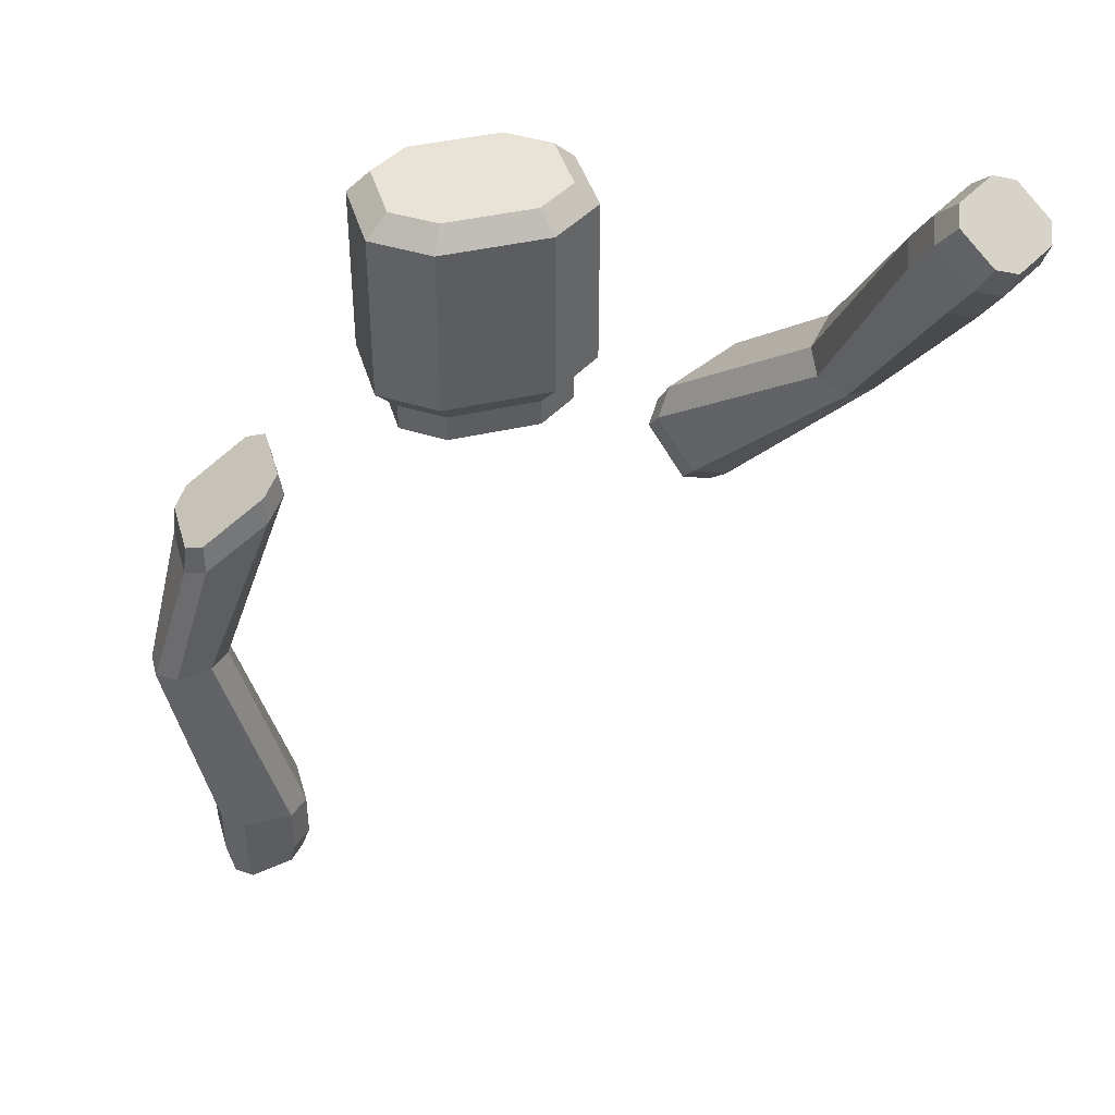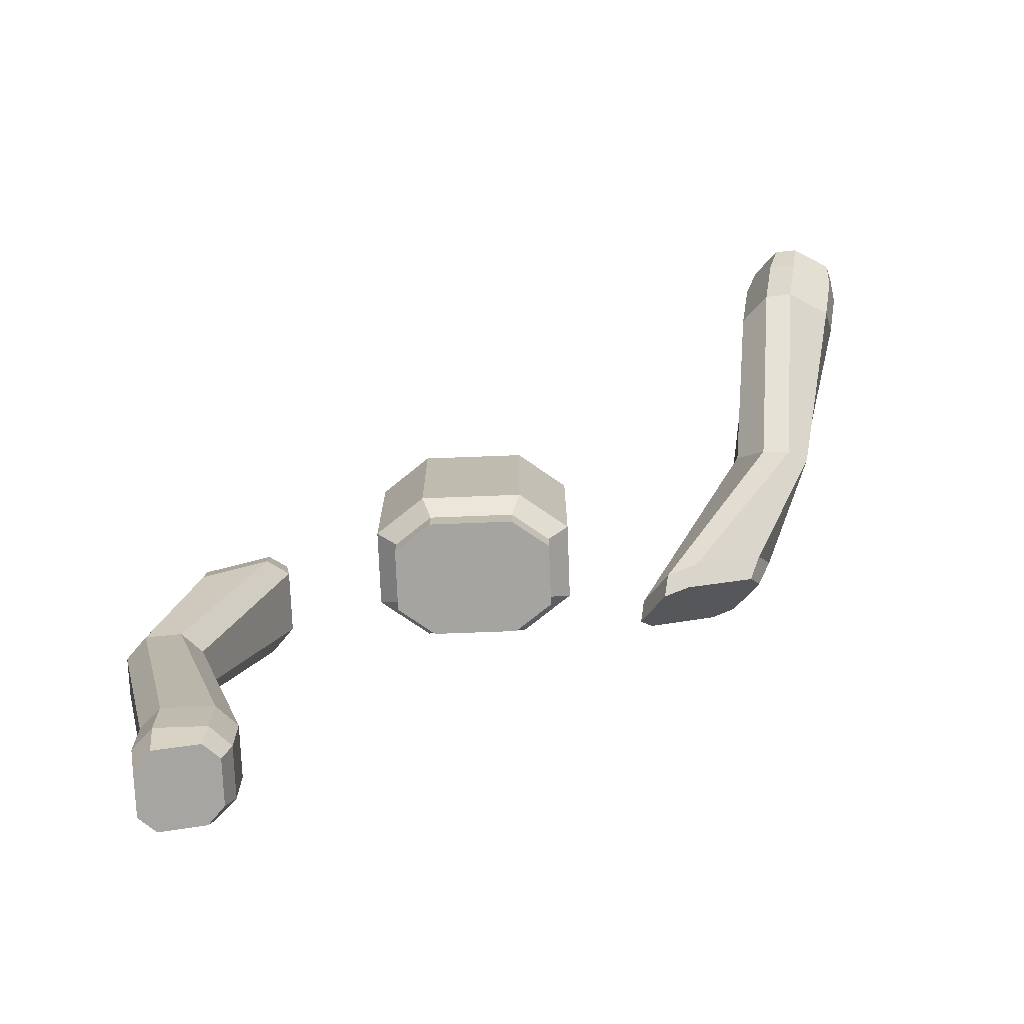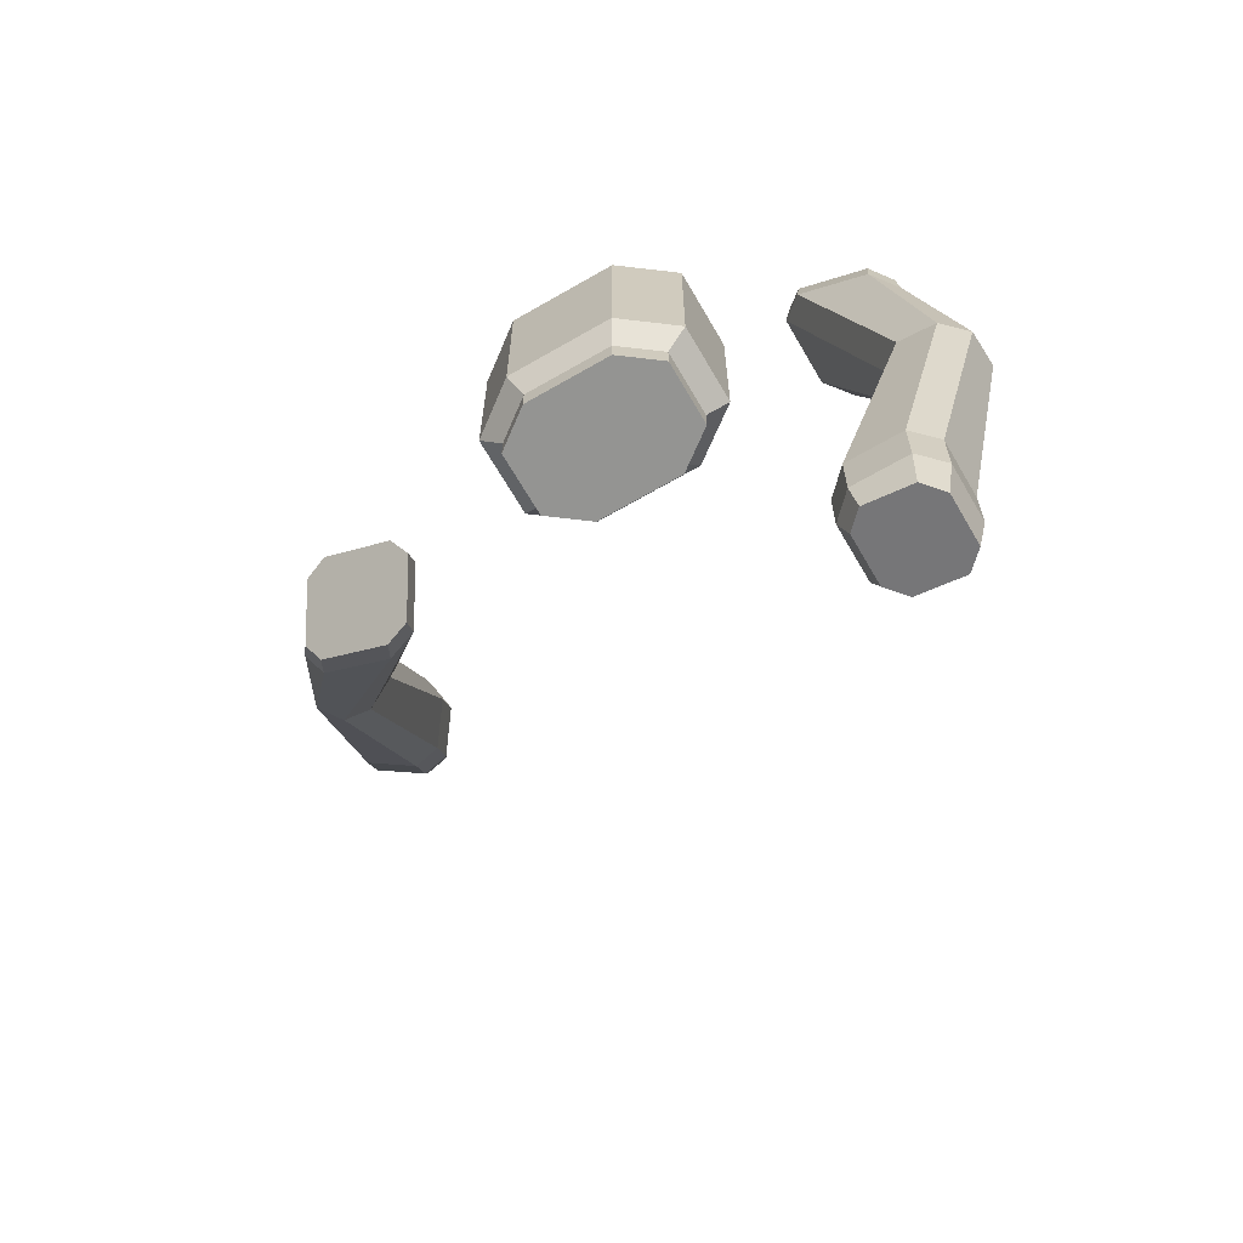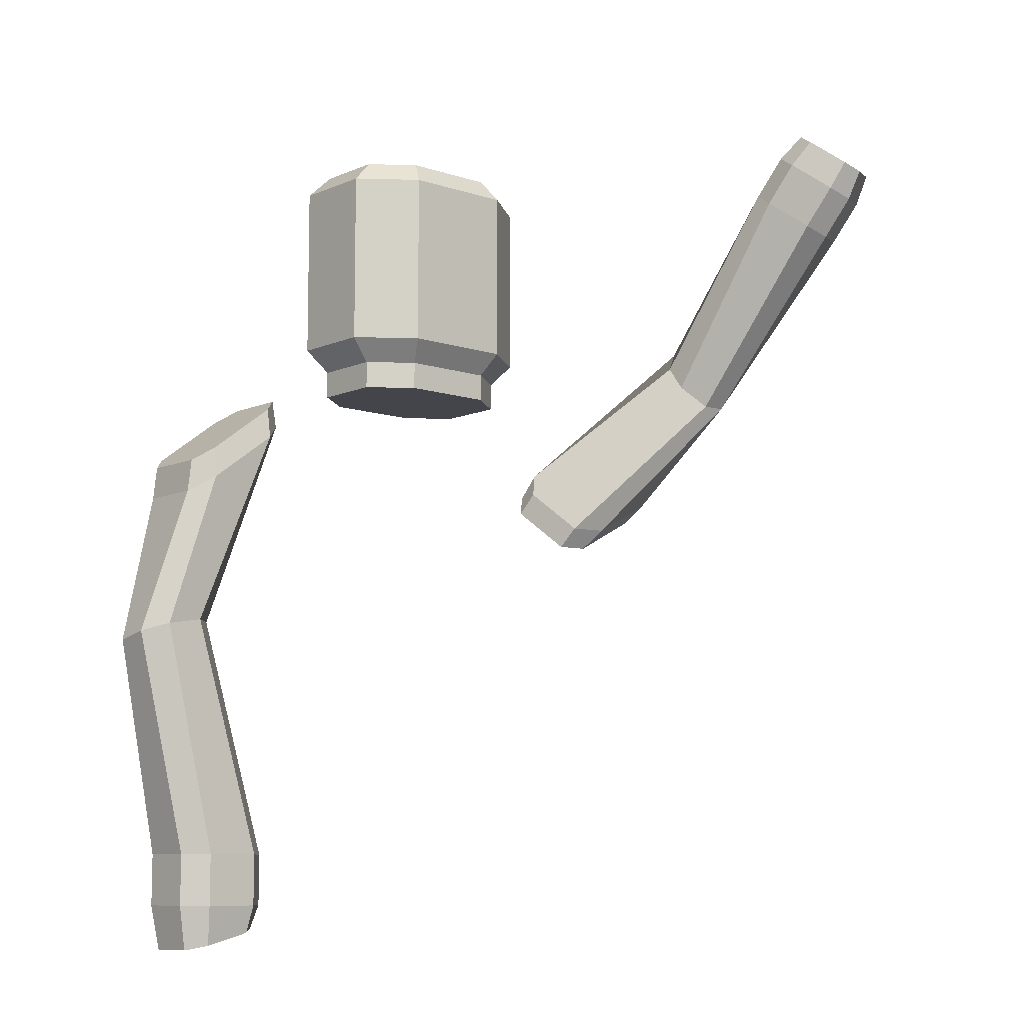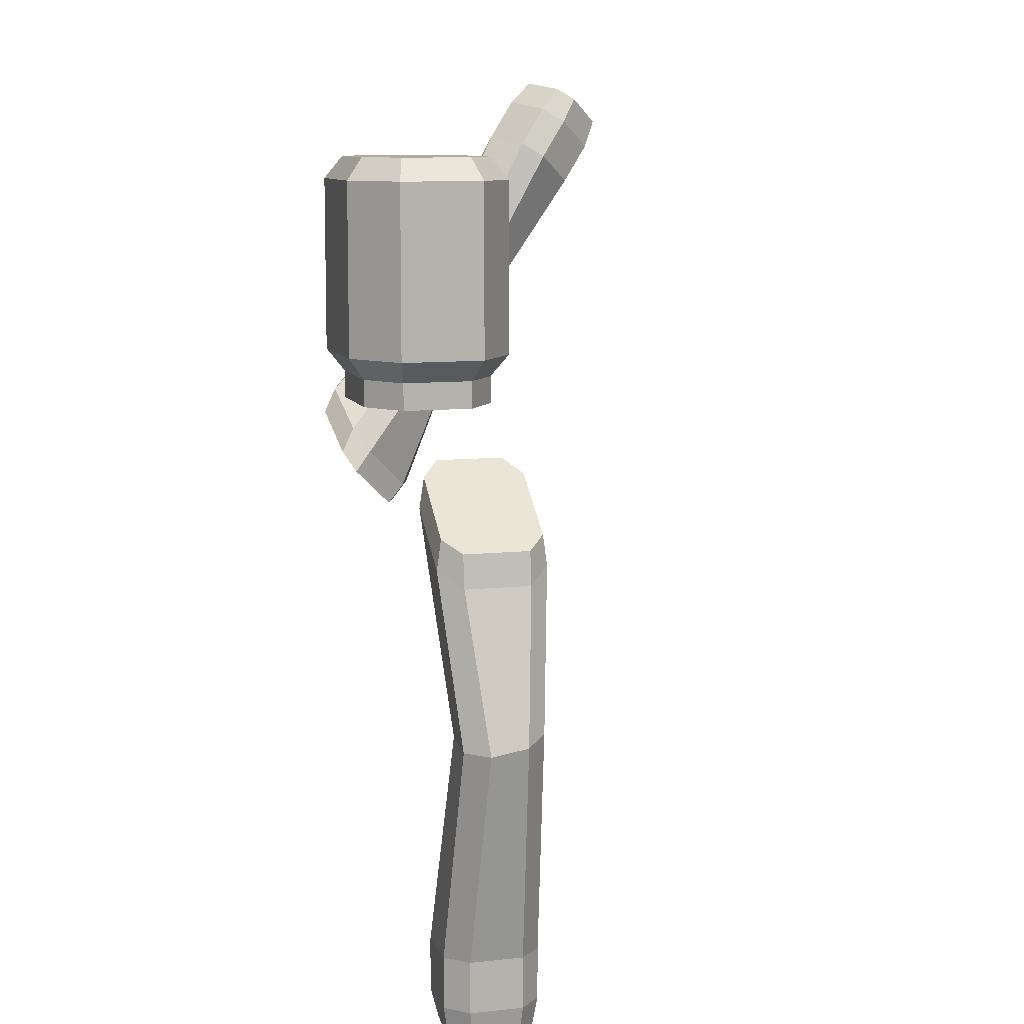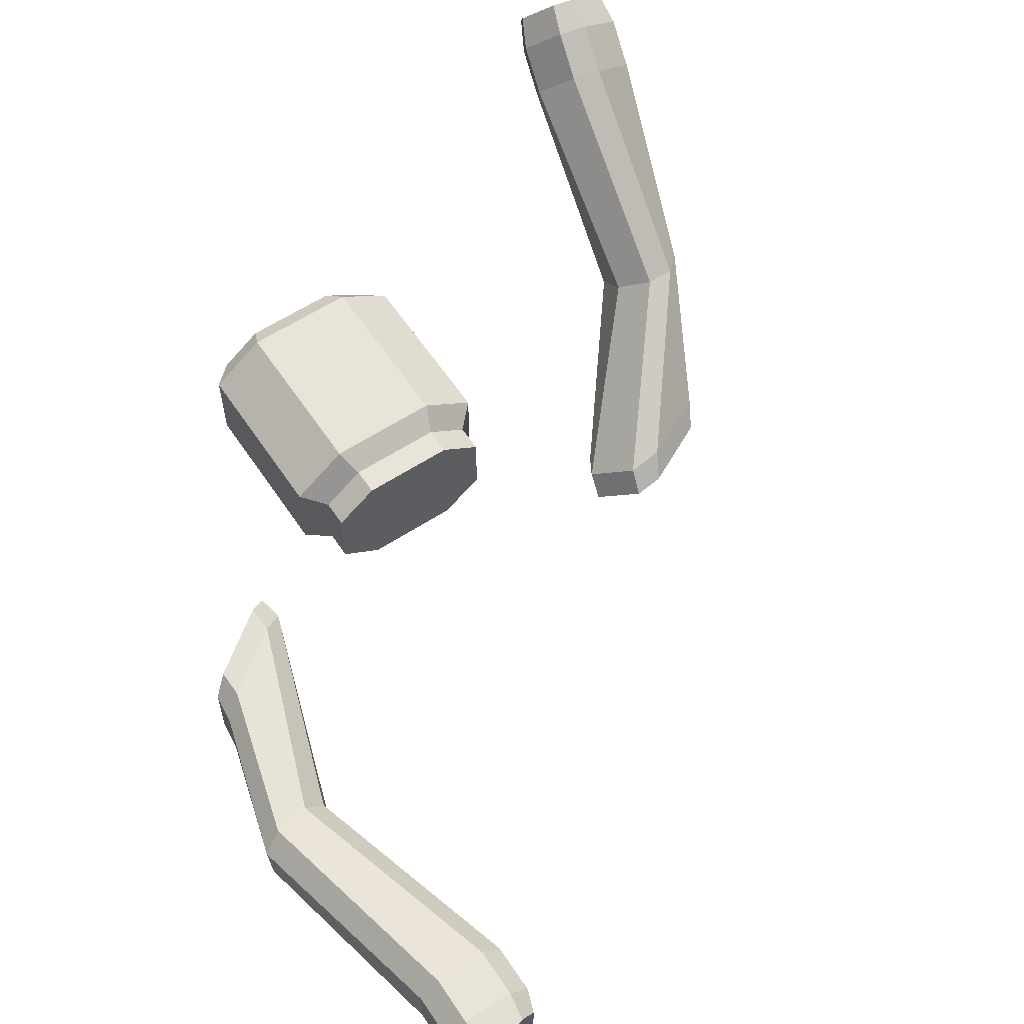
<metadata>
{"format":"obj","ext":"obj","renderer":"f3d","projection":"perspective","resolution":1024,"background":"white","views":[{"elev":41.6,"azim":-15.7,"up":"+Y"},{"elev":-73.5,"azim":2.2,"up":"+Y"},{"elev":-66.9,"azim":-149.9,"up":"+Y"},{"elev":-9.3,"azim":-41.3,"up":"+Y"},{"elev":9.6,"azim":-106.0,"up":"+Y"},{"elev":59.9,"azim":-33.7,"up":"+Z"}]}
</metadata>
<code>
o Cube
v -0.1694 1.1 0.2387
v -0.2033 1.182 0.3
v -0.3182 1.1 0.127
v -0.4 1.182 0.1524
v -0.3182 1.9 0.127
v -0.4 1.818 0.1524
v -0.1694 1.9 0.2387
v -0.2033 1.818 0.3
v -0.3182 1.1 -0.127
v -0.4 1.182 -0.1524
v -0.1694 1.1 -0.2387
v -0.2033 1.182 -0.3
v -0.1694 1.9 -0.2387
v -0.2033 1.818 -0.3
v -0.3182 1.9 -0.127
v -0.4 1.818 -0.1524
v 0.3182 1.1 0.127
v 0.4 1.182 0.1524
v 0.1694 1.1 0.2387
v 0.2033 1.182 0.3
v 0.1694 1.9 0.2387
v 0.2033 1.818 0.3
v 0.3182 1.9 0.127
v 0.4 1.818 0.1524
v 0.1694 1.1 -0.2387
v 0.2033 1.182 -0.3
v 0.3182 1.1 -0.127
v 0.4 1.182 -0.1524
v 0.3182 1.9 -0.127
v 0.4 1.818 -0.1524
v 0.1694 1.9 -0.2387
v 0.2033 1.818 -0.3
v -0.3182 1 0.127
v -0.1694 1 0.2387
v -0.1694 1 -0.2387
v -0.3182 1 -0.127
v 0.3182 1 -0.127
v 0.1694 1 -0.2387
v 0.1694 1 0.2387
v 0.3182 1 0.127
v -1.27 -0.01324 0.06402
v -1.198 0.01261 0.1379
v -1.19 -0.03527 -0.1379
v -1.266 -0.03547 -0.06402
v -1.069 0.03536 0.1379
v -0.9941 0.03556 0.065
v -0.9901 0.01298 -0.065
v -1.061 -0.01252 -0.1379
v -1.023 -0.8 -0.168
v -1.098 -0.8 -0.09324
v -1.098 -0.8 0.09324
v -1.023 -0.8 0.168
v -0.762 -0.8 -0.09413
v -0.8359 -0.8 -0.168
v -0.8359 -0.8 0.168
v -0.762 -0.8 0.09413
v -1.107 0.6176 0.1153
v -1.12 0.5021 0.1151
v -1.049 0.6606 0.1762
v -1.05 0.554 0.1909
v -1.049 0.6606 -0.1762
v -1.05 0.554 -0.1909
v -1.107 0.6176 -0.1153
v -1.12 0.5021 -0.1151
v -0.8168 0.8349 0.1762
v -0.8151 0.7283 0.1919
v -0.7535 0.8824 0.1157
v -0.7376 0.7858 0.1183
v -0.7535 0.8824 -0.1157
v -0.7376 0.7858 -0.1183
v -0.8168 0.8349 -0.1762
v -0.8151 0.7283 -0.1919
v -1.069 -1.137 -0.08349
v -1.098 -0.9812 -0.09329
v -1.011 -1.122 -0.1442
v -1.023 -0.9812 -0.168
v -1.011 -1.122 0.1442
v -1.023 -0.9812 0.168
v -1.069 -1.137 0.08349
v -1.098 -0.9812 0.09329
v -0.8485 -1.078 -0.1442
v -0.8358 -0.9812 -0.168
v -0.7907 -1.063 -0.08435
v -0.762 -0.9812 -0.09417
v -0.7907 -1.063 0.08435
v -0.762 -0.9812 0.09417
v -0.8485 -1.078 0.1442
v -0.8358 -0.9812 0.168
v 1.394 1.255 0.3477
v 1.403 1.167 0.4064
v 1.189 1.322 0.3141
v 1.295 1.327 0.3048
v 1.319 1.086 0.4657
v 1.214 1.082 0.4749
v 1.114 1.155 0.4314
v 1.105 1.242 0.3734
v 1.398 1.962 0.6769
v 1.499 1.931 0.6891
v 1.59 1.825 0.8129
v 1.563 1.771 0.8998
v 1.212 1.881 0.8566
v 1.239 1.934 0.7706
v 1.403 1.743 0.9935
v 1.304 1.774 0.9815
v 1.154 0.689 0.03412
v 1.202 0.7777 0.09141
v 1.113 0.6169 0.07926
v 1.154 0.6891 0.1481
v 0.9784 0.8435 -0.1546
v 1.007 0.9345 -0.1052
v 1.065 0.8372 -0.1189
v 1.114 0.9256 -0.06127
v 0.8561 0.4834 0.09843
v 0.8949 0.5549 0.169
v 0.7628 0.4859 0.06348
v 0.7811 0.5583 0.127
v 0.6742 0.6347 -0.09003
v 0.6905 0.7104 -0.03004
v 0.7211 0.71 -0.1354
v 0.7479 0.8016 -0.08563
v 1.538 2.165 0.8745
v 1.532 2.078 0.79
v 1.457 2.19 0.8646
v 1.432 2.109 0.7778
v 1.598 2.027 1.056
v 1.596 1.918 1.001
v 1.62 2.07 0.9853
v 1.623 1.972 0.9138
v 1.314 2.165 0.9485
v 1.272 2.08 0.8715
v 1.292 2.122 1.018
v 1.245 2.028 0.9574
v 1.374 2.026 1.13
v 1.337 1.921 1.082
v 1.455 2.001 1.14
v 1.436 1.89 1.094
f 3 1 2 4
f 7 5 6 8
f 15 13 14 16
f 11 9 10 12
f 31 29 30 32
f 27 25 26 28
f 23 21 22 24
f 19 17 18 20
f 4 10 9 3
f 12 26 25 11
f 28 18 17 27
f 20 2 1 19
f 5 15 16 6
f 21 7 8 22
f 24 30 29 23
f 32 14 13 31
f 19 1 34 39
f 2 8 6 4
f 20 22 8 2
f 4 6 16 10
f 29 31 13 15 5 7 21 23
f 14 12 10 16
f 12 14 32 26
f 22 20 18 24
f 28 30 24 18
f 30 28 26 32
f 36 35 38 37 40 39 34 33
f 27 17 40 37
f 11 25 38 35
f 9 11 35 36
f 3 9 36 33
f 17 19 39 40
f 1 3 33 34
f 25 27 37 38
f 41 51 52 42
f 56 46 45 55
f 47 53 54 48
f 50 44 43 49
f 41 44 50 51
f 45 42 52 55
f 43 48 54 49
f 47 46 56 53
f 59 57 58 60
f 63 61 62 64
f 71 69 70 72
f 67 65 66 68
f 75 73 74 76
f 79 77 78 80
f 87 85 86 88
f 83 81 82 84
f 57 63 64 58
f 65 59 60 66
f 68 70 69 67
f 72 62 61 71
f 81 75 76 82
f 73 79 80 74
f 77 87 88 78
f 85 83 84 86
f 69 71 61 63 57 59 65 67
f 42 60 58 41
f 41 58 64 44
f 45 66 60 42
f 62 43 44 64
f 43 62 72 48
f 66 45 46 68
f 47 70 68 46
f 70 47 48 72
f 73 75 81 83 85 87 77 79
f 49 76 74 50
f 51 50 74 80
f 49 54 82 76
f 78 52 51 80
f 55 52 78 88
f 53 84 82 54
f 53 56 86 84
f 86 56 55 88
f 89 99 100 90
f 104 94 93 103
f 95 101 102 96
f 98 92 91 97
f 89 92 98 99
f 93 90 100 103
f 91 96 102 97
f 95 94 104 101
f 107 105 106 108
f 111 109 110 112
f 119 117 118 120
f 115 113 114 116
f 123 121 122 124
f 127 125 126 128
f 135 133 134 136
f 131 129 130 132
f 105 111 112 106
f 113 107 108 114
f 116 118 117 115
f 120 110 109 119
f 129 123 124 130
f 121 127 128 122
f 125 135 136 126
f 133 131 132 134
f 117 119 109 111 105 107 113 115
f 90 108 106 89
f 89 106 112 92
f 93 114 108 90
f 110 91 92 112
f 91 110 120 96
f 114 93 94 116
f 95 118 116 94
f 118 95 96 120
f 121 123 129 131 133 135 125 127
f 97 124 122 98
f 99 98 122 128
f 97 102 130 124
f 126 100 99 128
f 103 100 126 136
f 101 132 130 102
f 101 104 134 132
f 134 104 103 136

</code>
